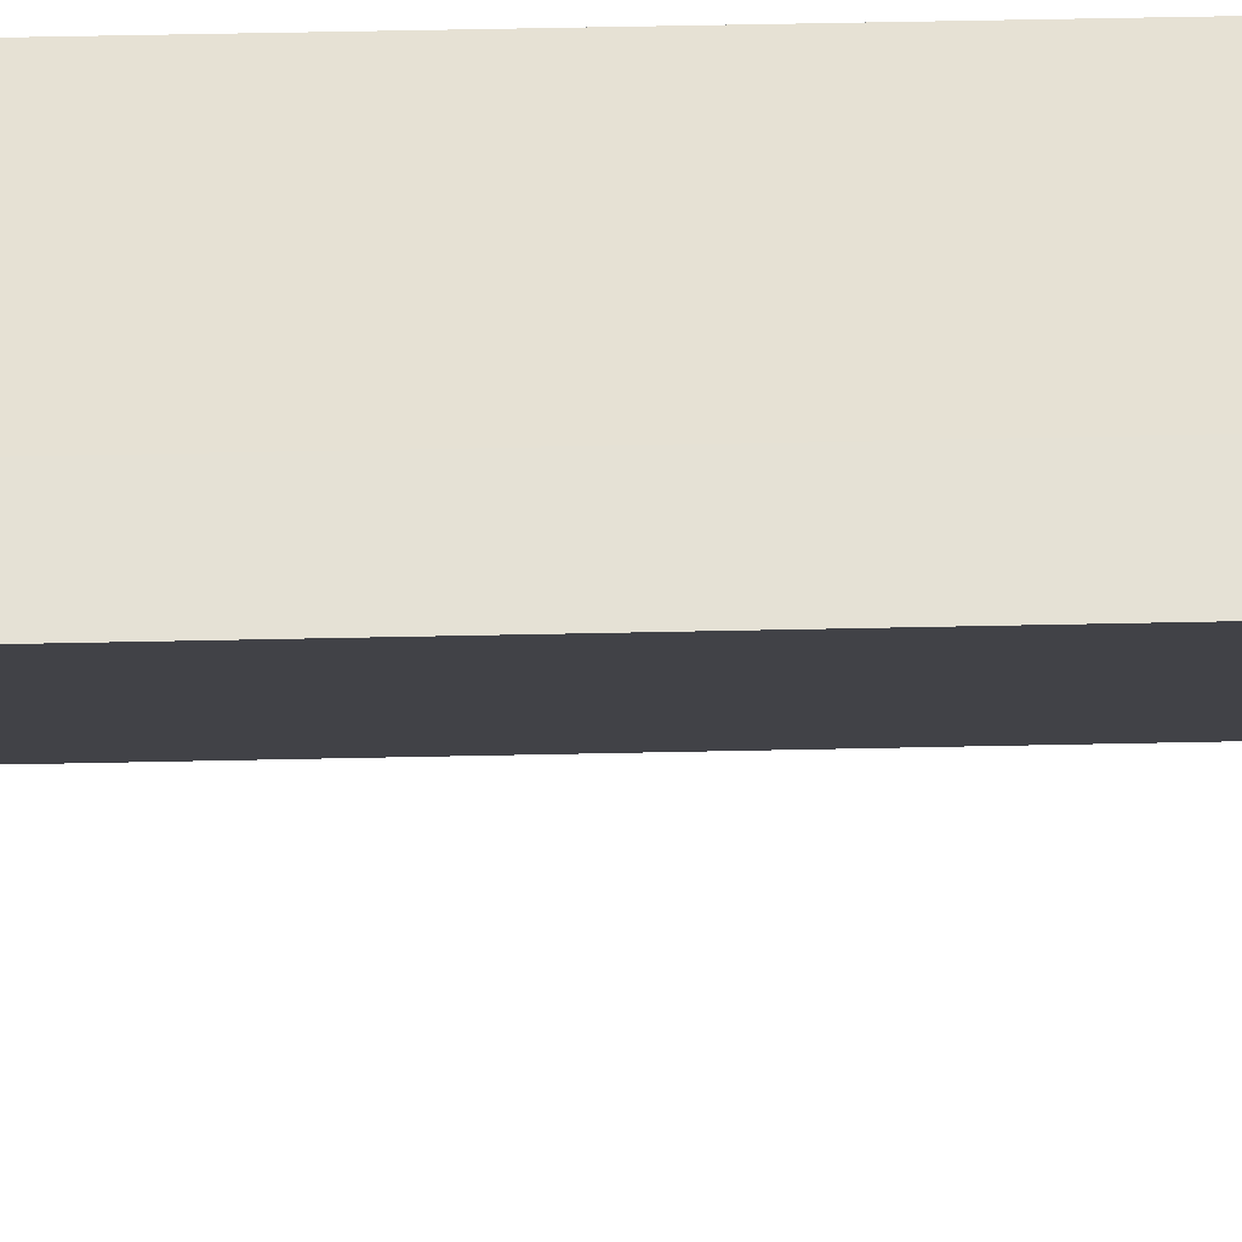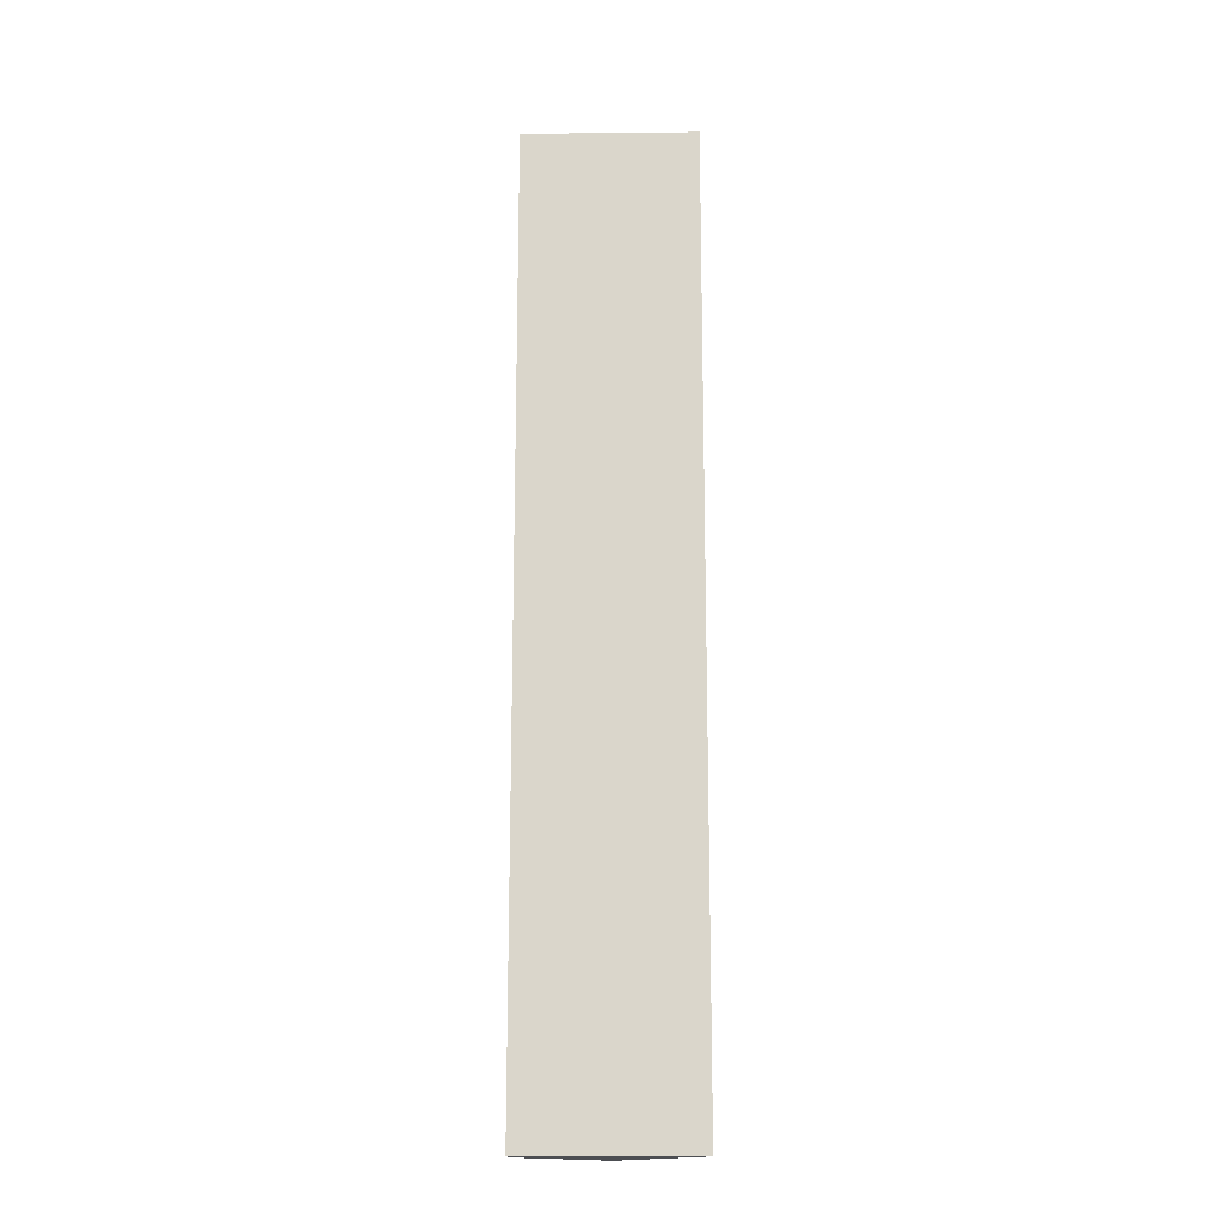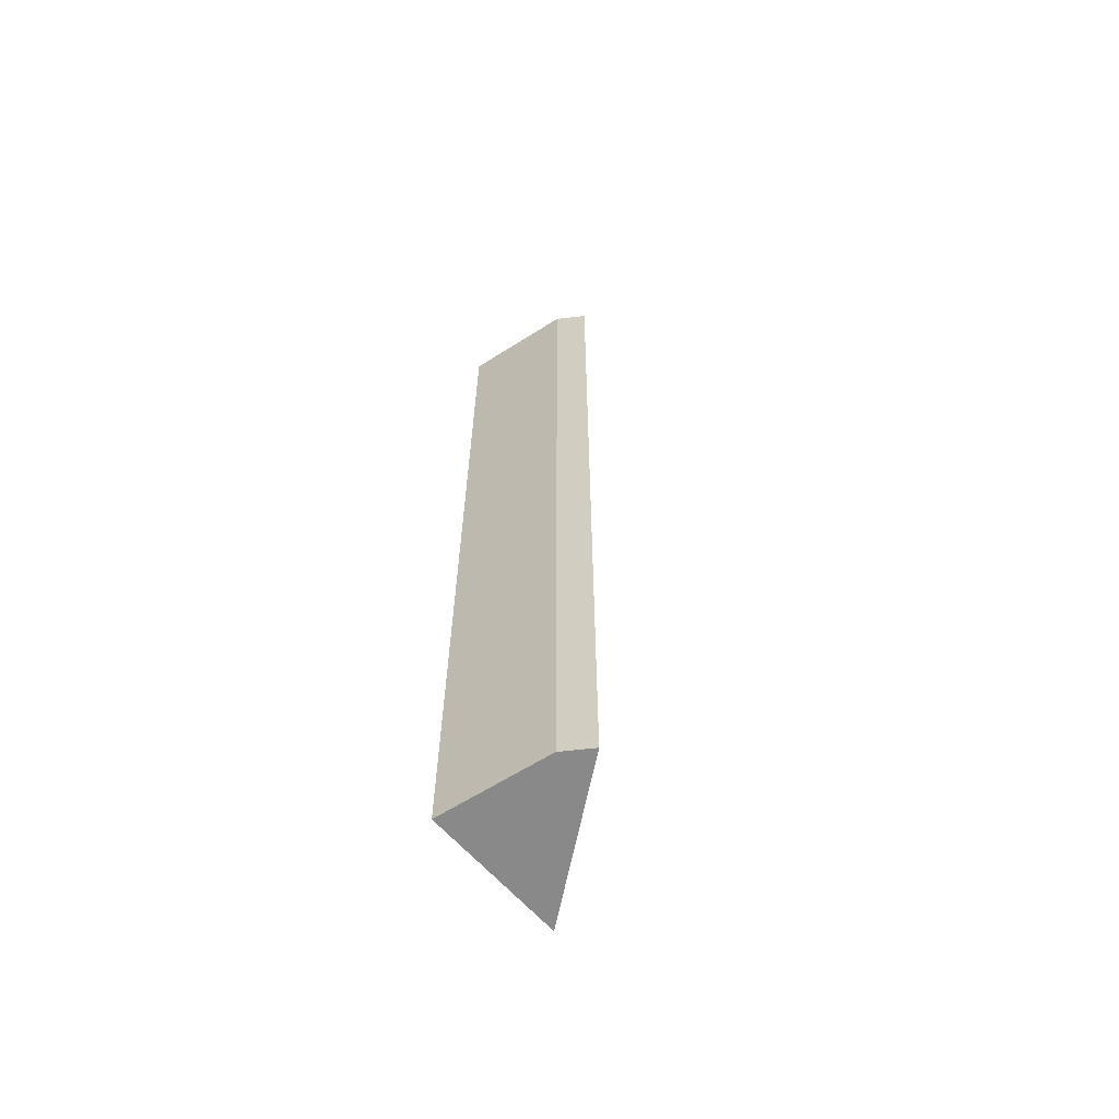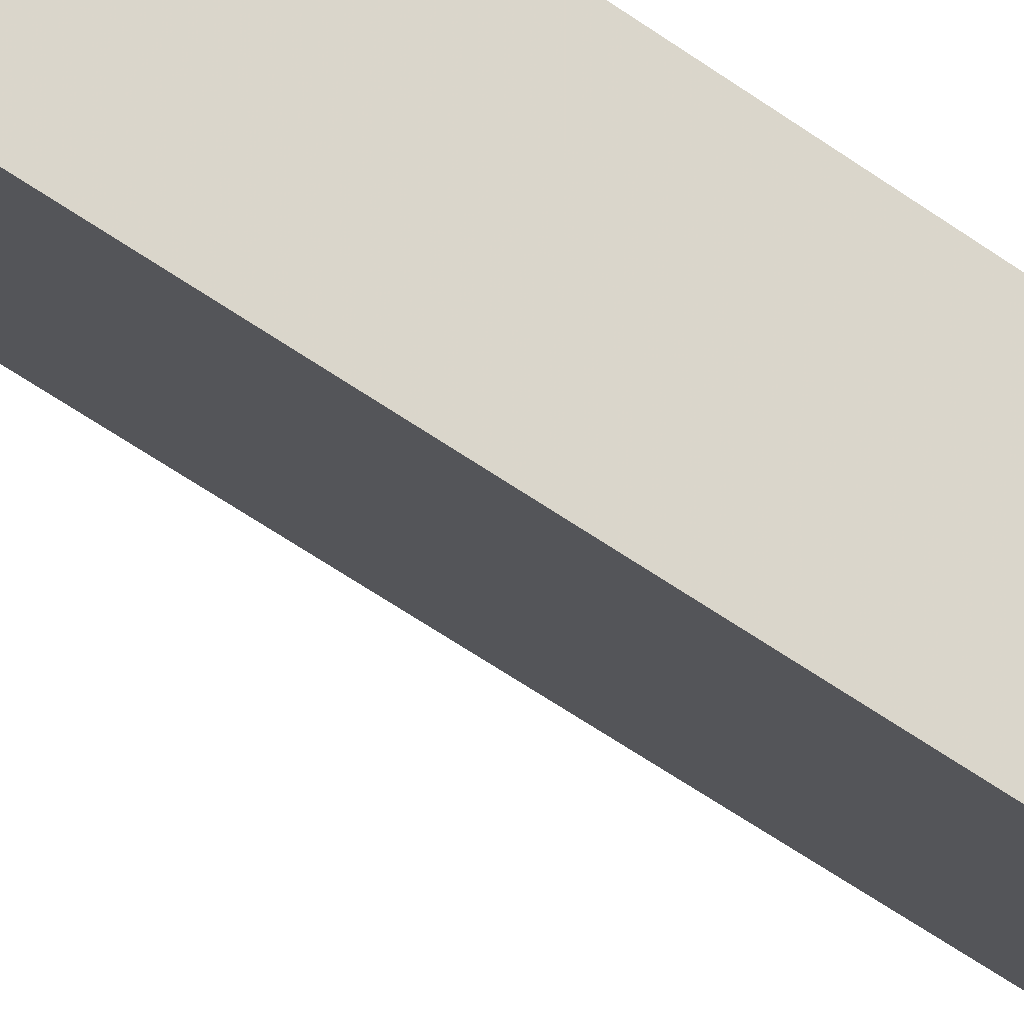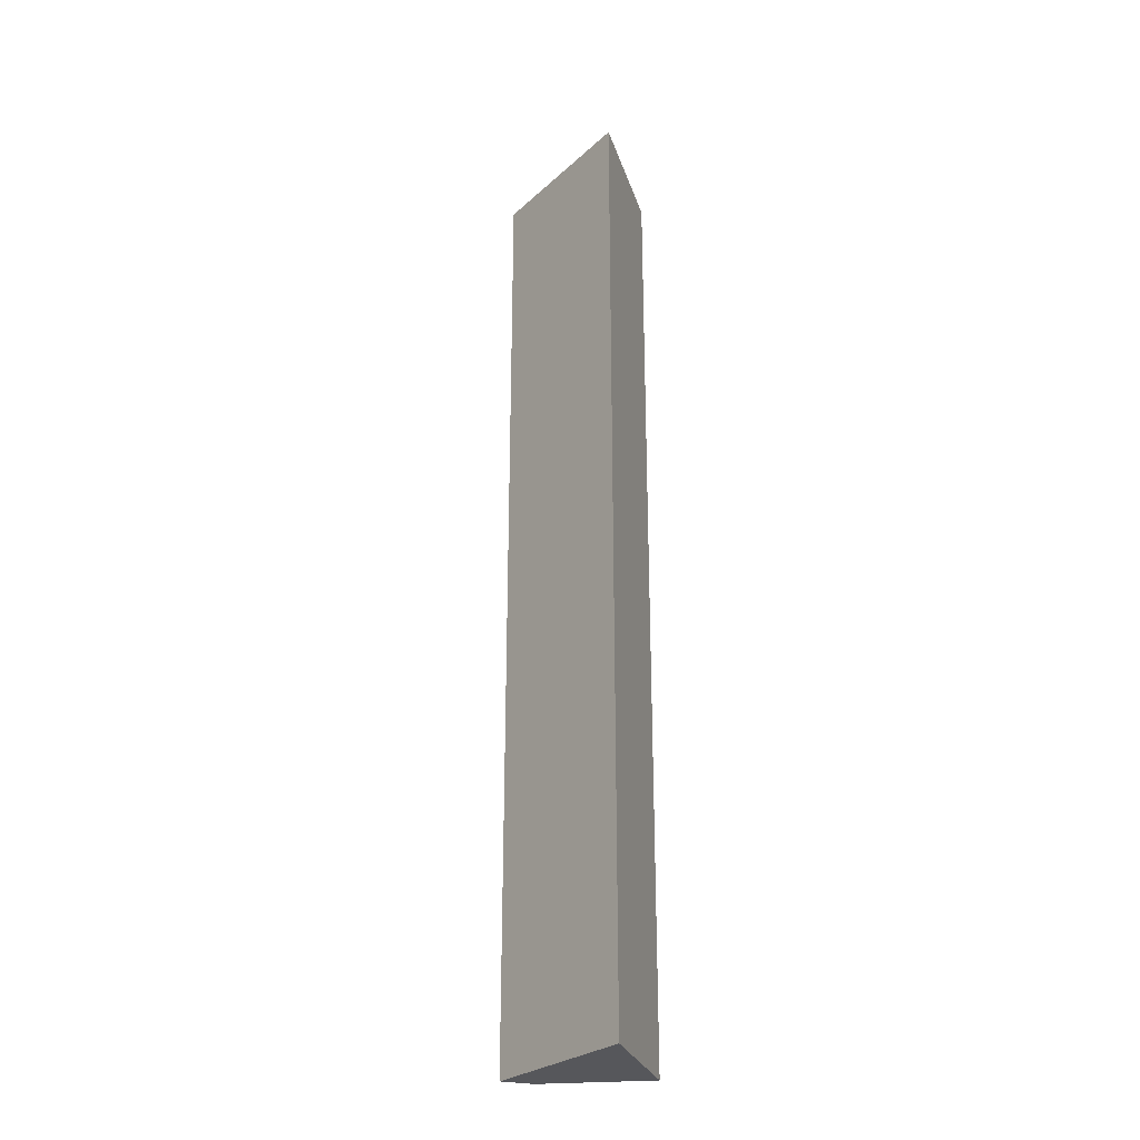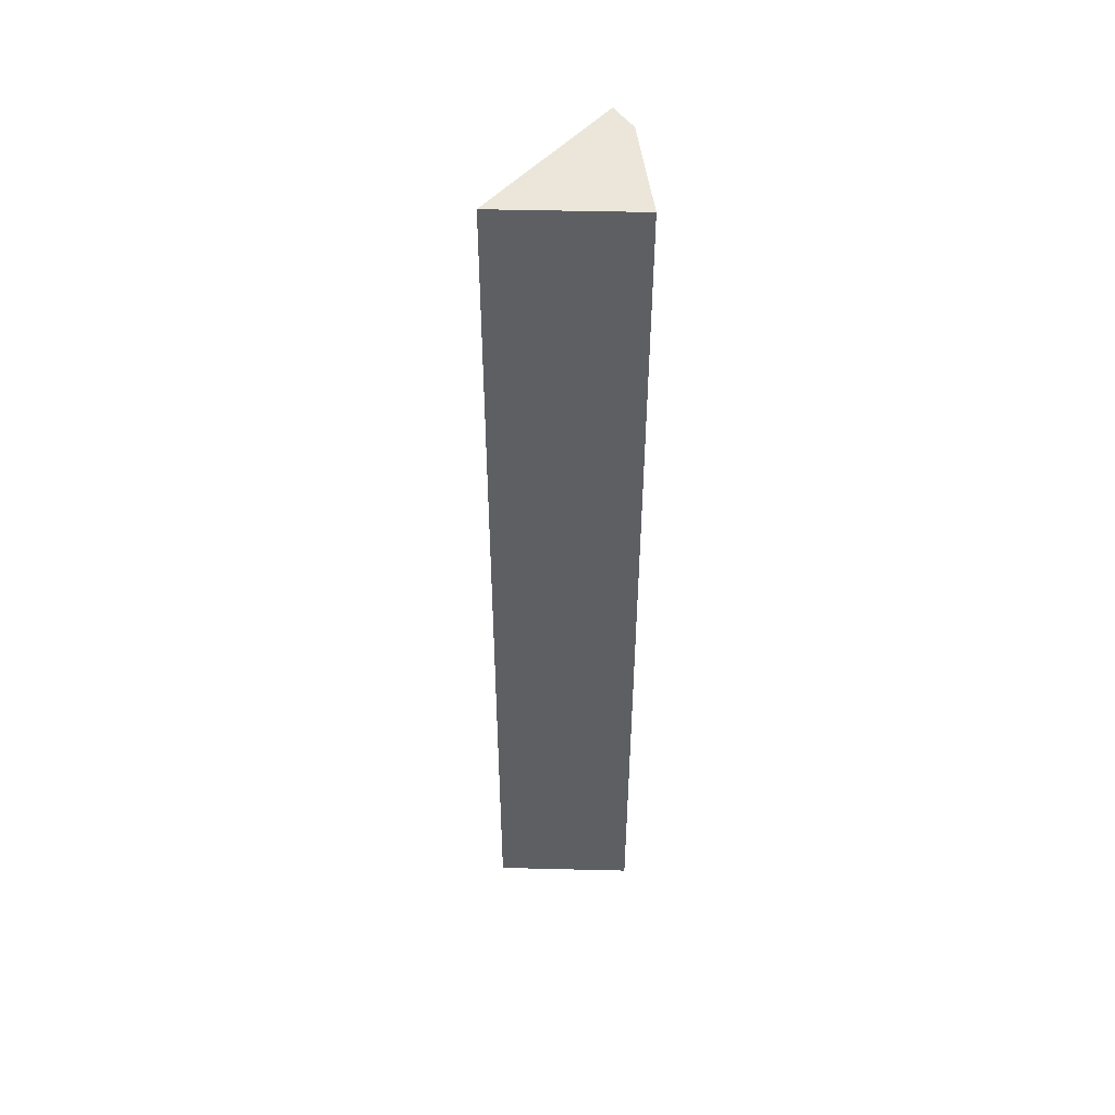
<metadata>
{"format":"obj","ext":"obj","renderer":"f3d","projection":"perspective","resolution":1024,"background":"white","views":[{"elev":38.8,"azim":-91.7,"up":"+Y"},{"elev":-16.5,"azim":-44.6,"up":"+Z"},{"elev":-63.2,"azim":-147.0,"up":"+Z"},{"elev":-50.1,"azim":51.0,"up":"+Y"},{"elev":-27.3,"azim":7.8,"up":"+Z"},{"elev":48.5,"azim":83.3,"up":"+Z"}]}
</metadata>
<code>
v 2.688 -7.167 20
v 2.264 -10.08 20
v 2.688 -7.167 0
v -0.2689 -7.486 0
v -0.2689 -7.486 20
v 2.264 -10.08 0
v 0.3412 -7.181 20
v 0.3412 -7.181 0
f 1 2 3
f 5 2 1
f 5 4 2
f 6 3 2
f 6 2 4
f 6 4 3
f 7 1 3
f 7 5 1
f 7 4 5
f 8 7 3
f 8 3 4
f 8 4 7

</code>
